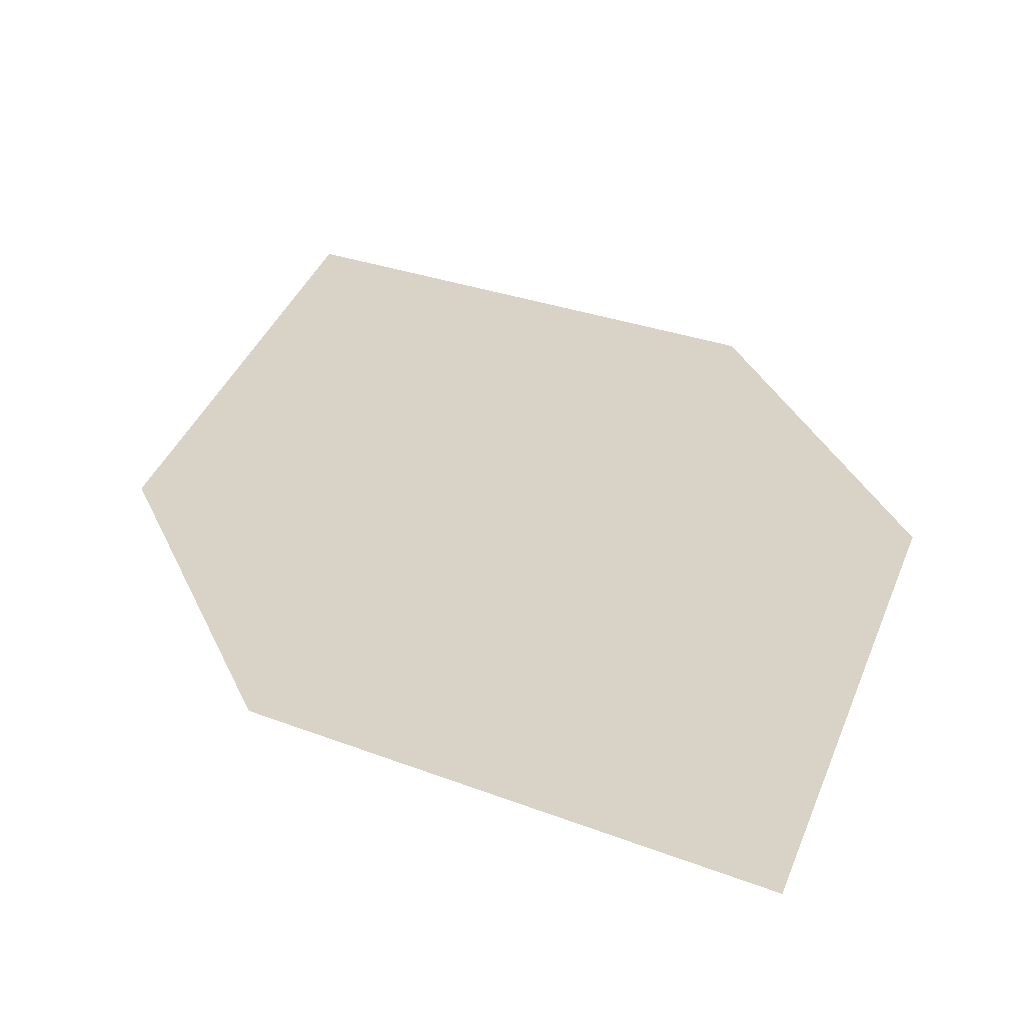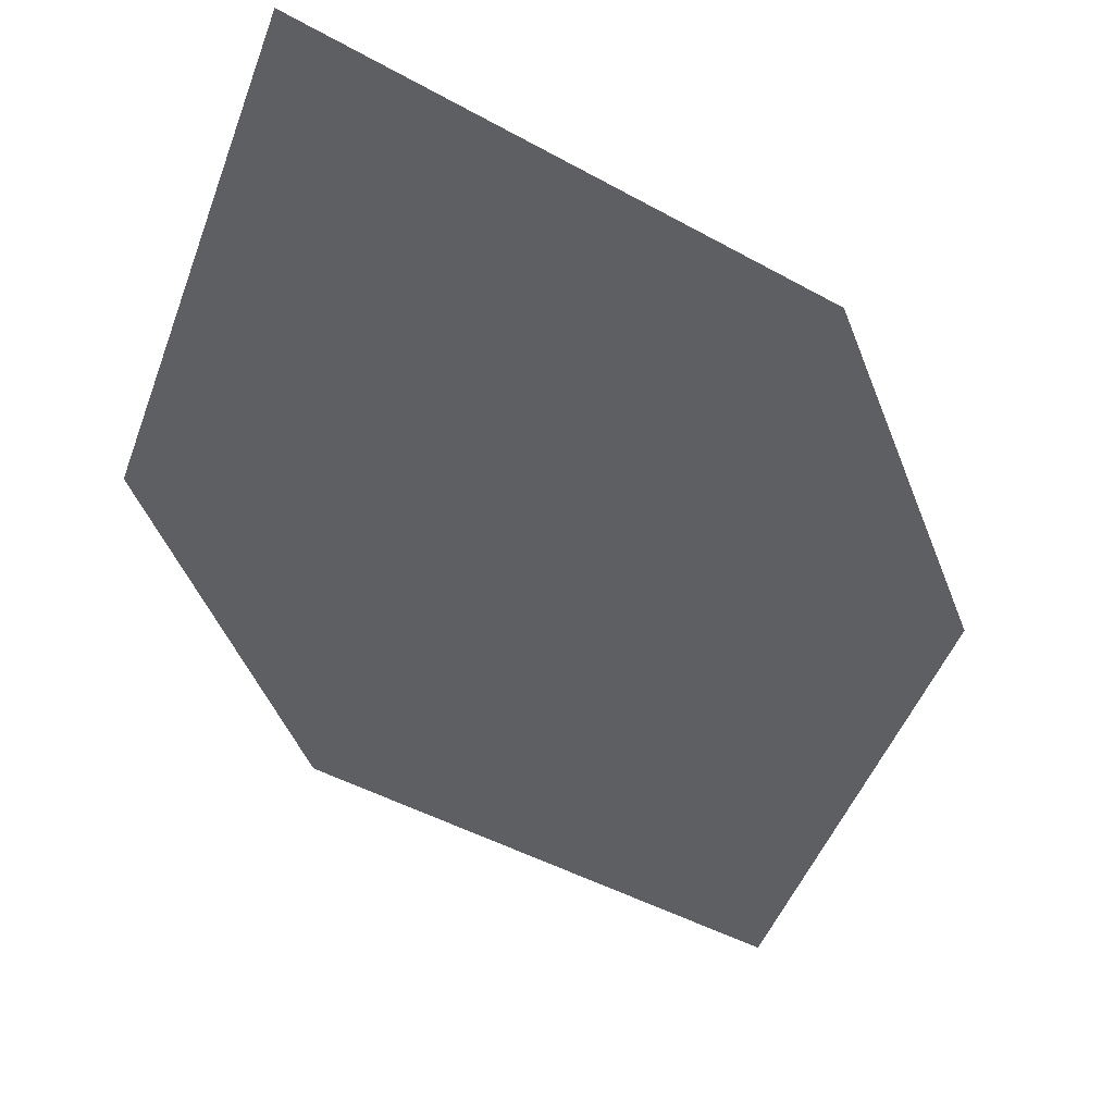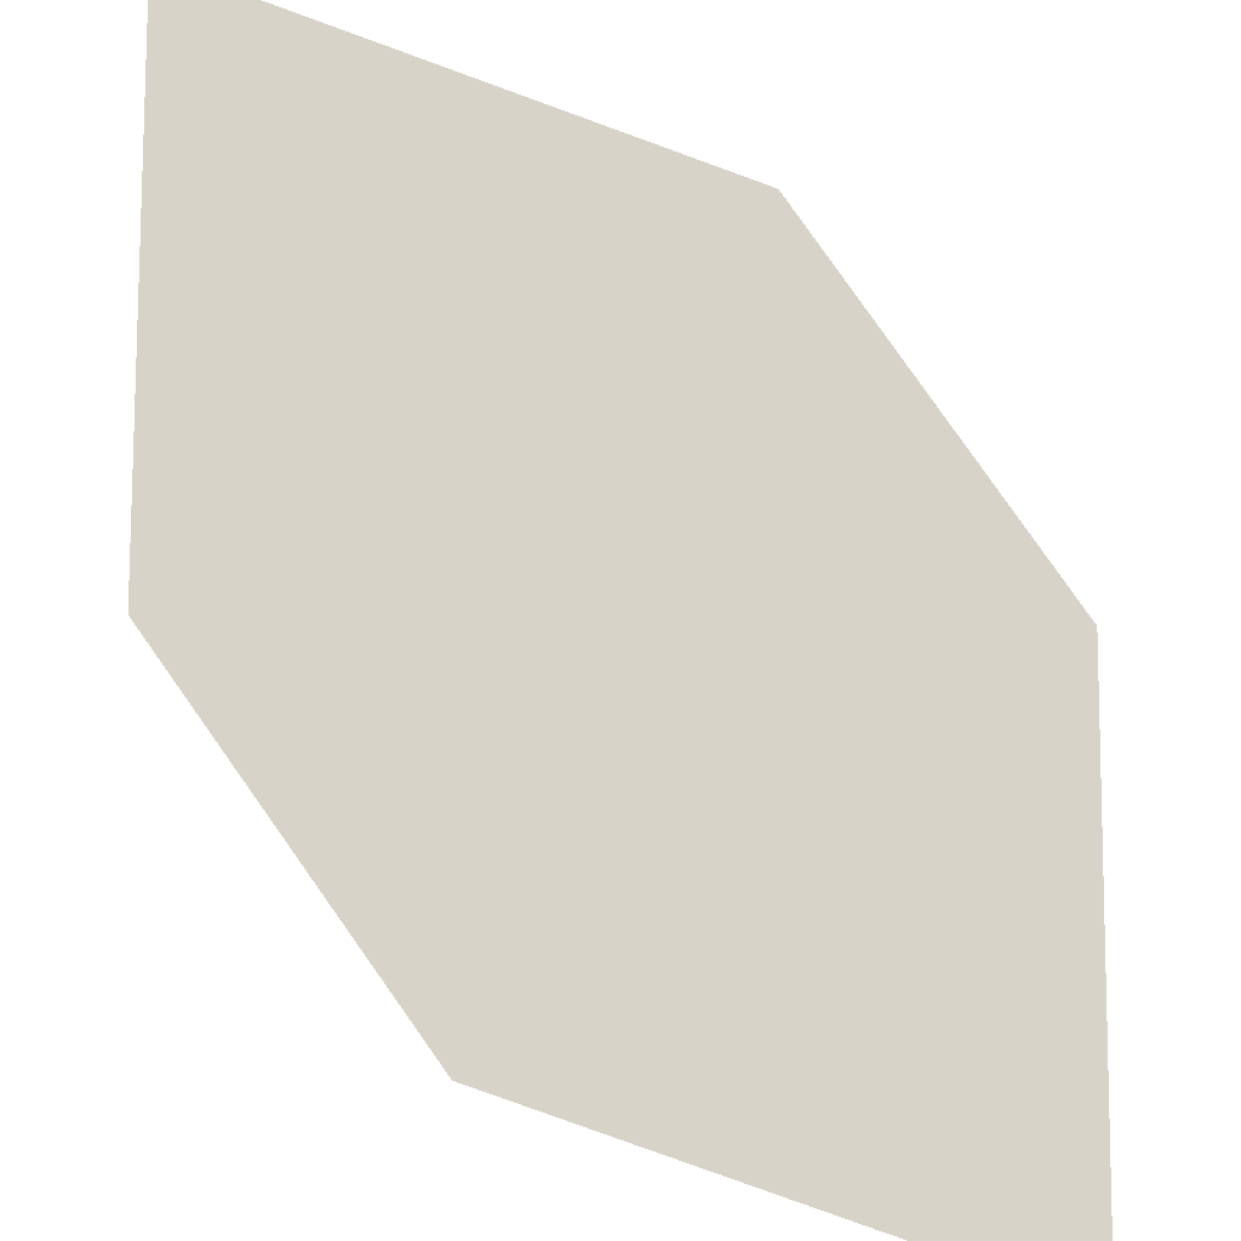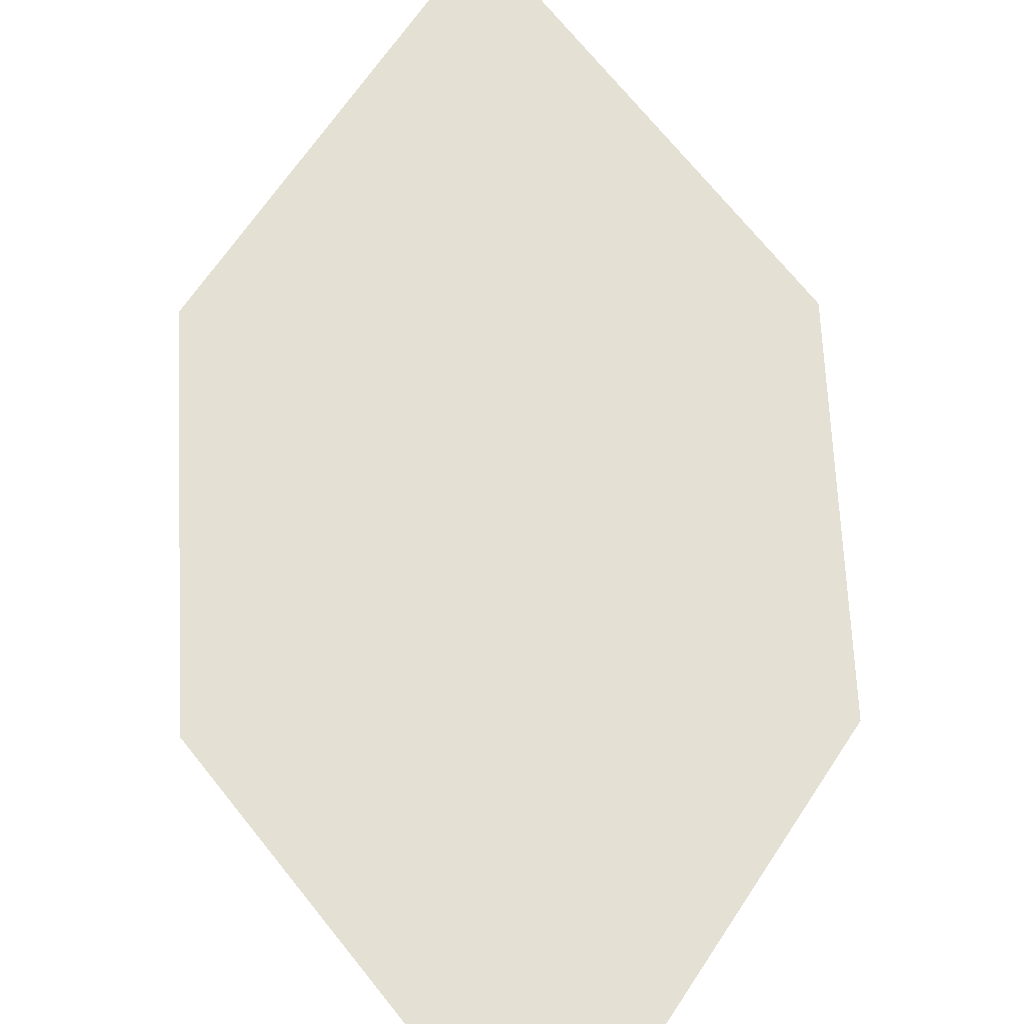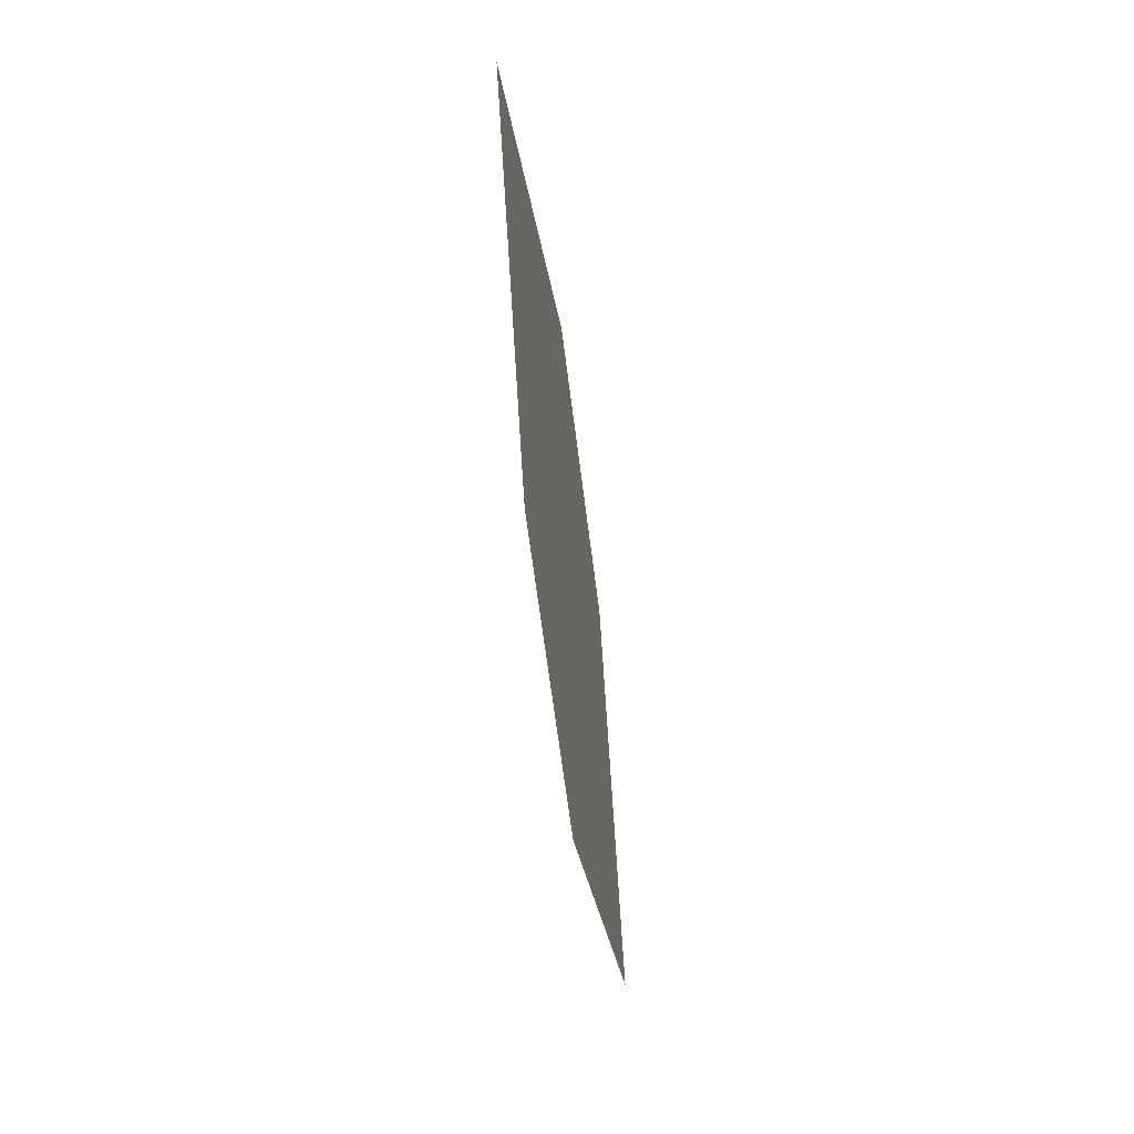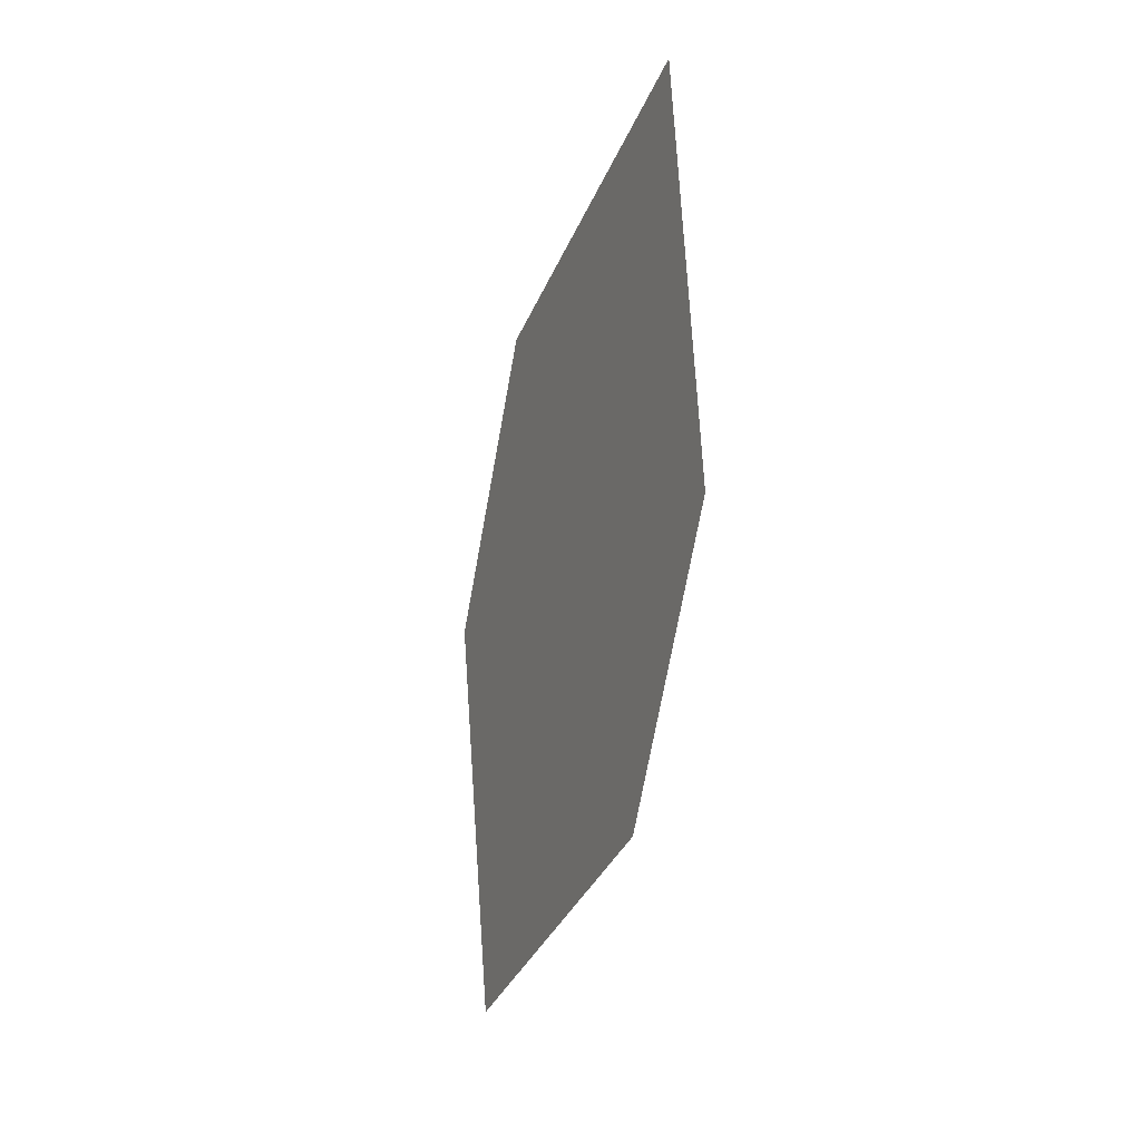
<metadata>
{"format":"obj","ext":"obj","renderer":"f3d","projection":"perspective","resolution":1024,"background":"white","views":[{"elev":35.8,"azim":-27.4,"up":"+Z"},{"elev":-32.2,"azim":9.6,"up":"+Z"},{"elev":73.9,"azim":135.6,"up":"+Z"},{"elev":59.1,"azim":168.4,"up":"+Z"},{"elev":33.2,"azim":-89.6,"up":"+Y"},{"elev":14.0,"azim":65.3,"up":"+Y"}]}
</metadata>
<code>
o leaves.244
v 0.1486 0.2035 1.471
v 0.1802 0.2355 1.468
v 0.1653 0.3111 1.457
v 0.1281 0.2432 1.465
v 0.1337 0.2791 1.46
v 0.1857 0.2714 1.463
f 1 2 6 3
f 1 3 5 4

</code>
